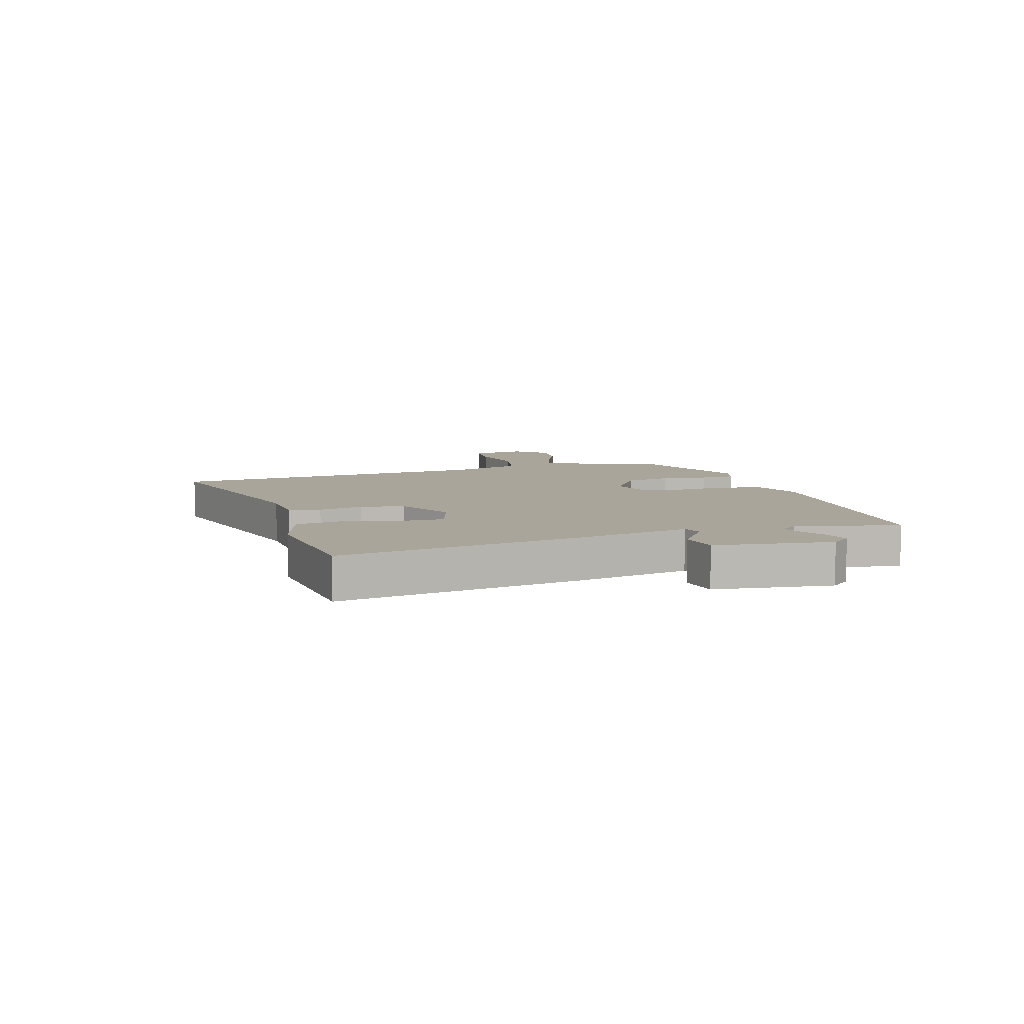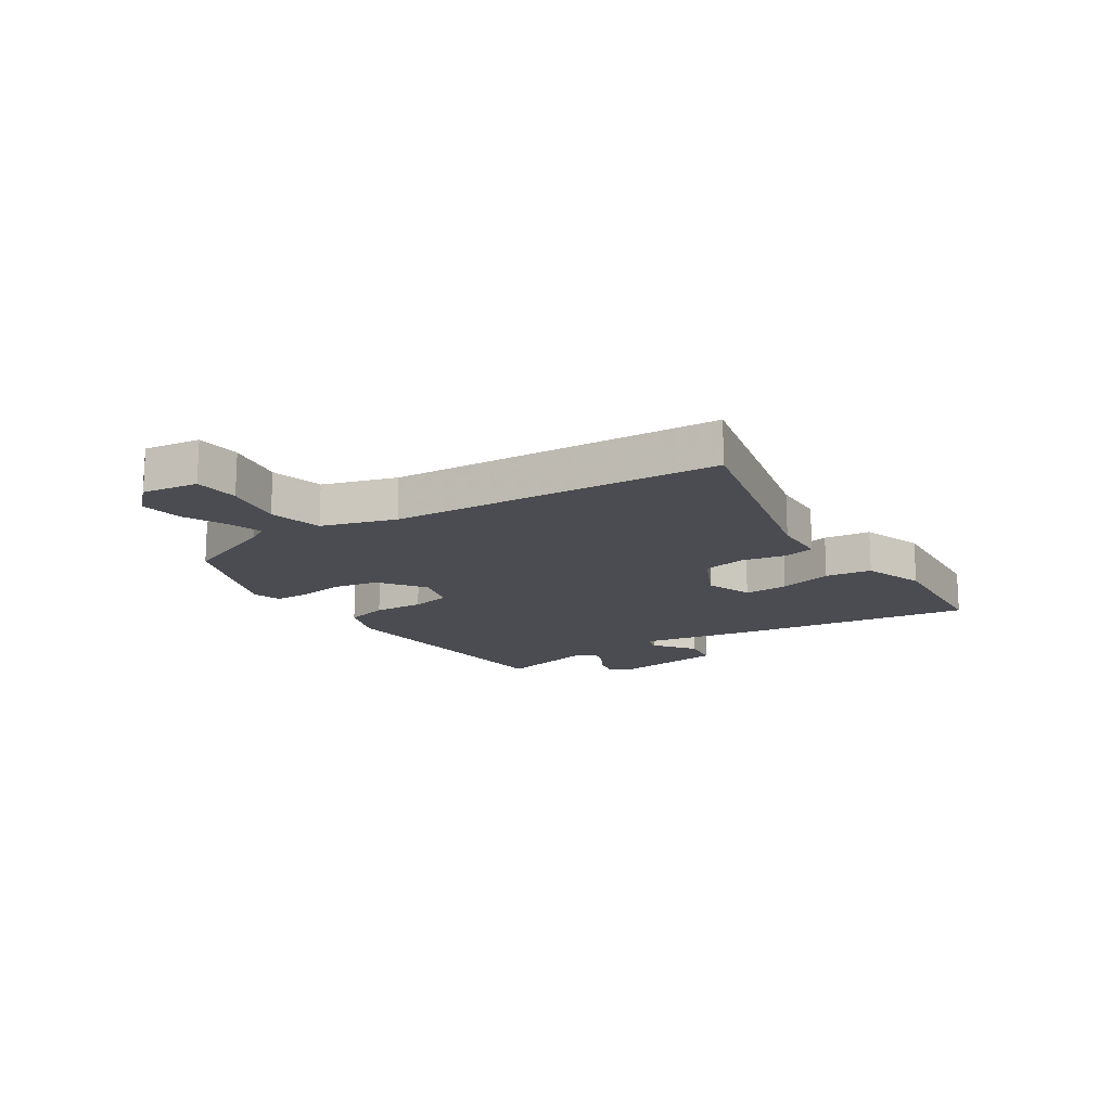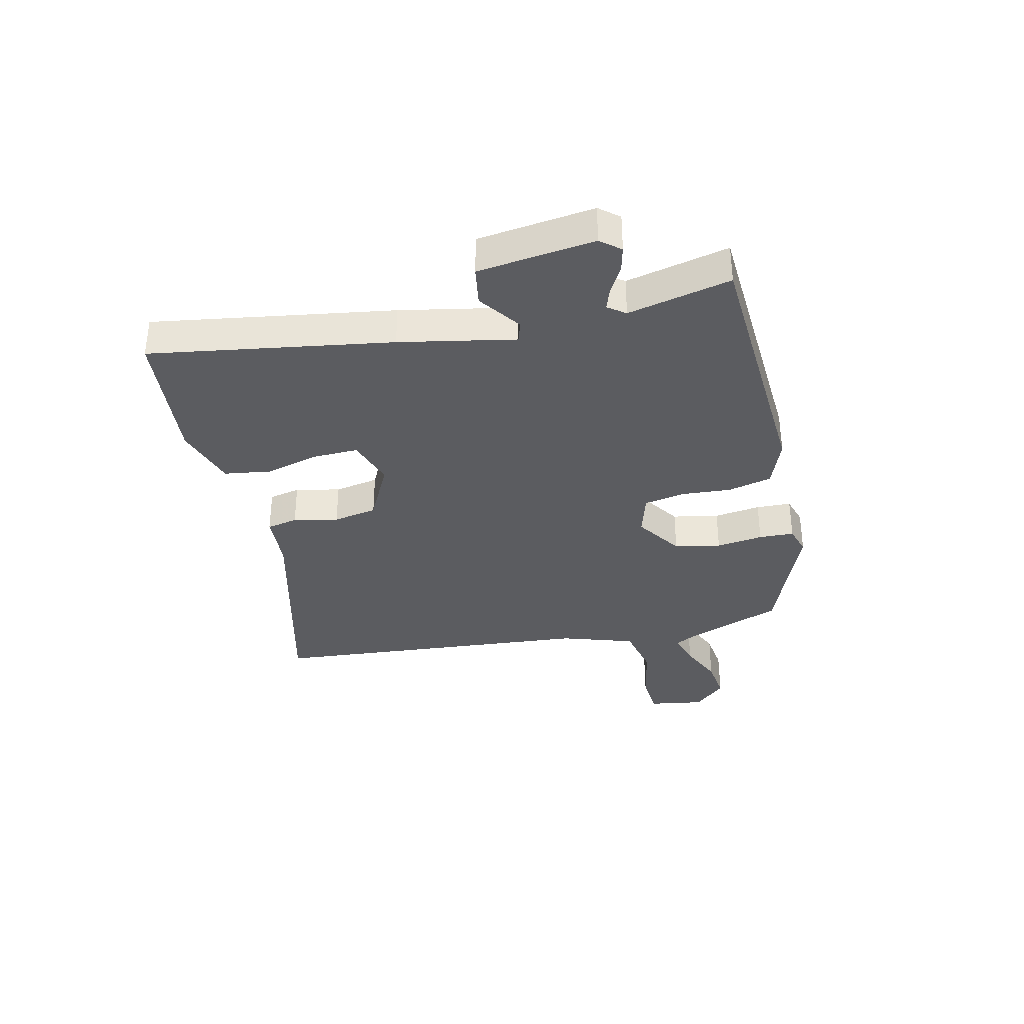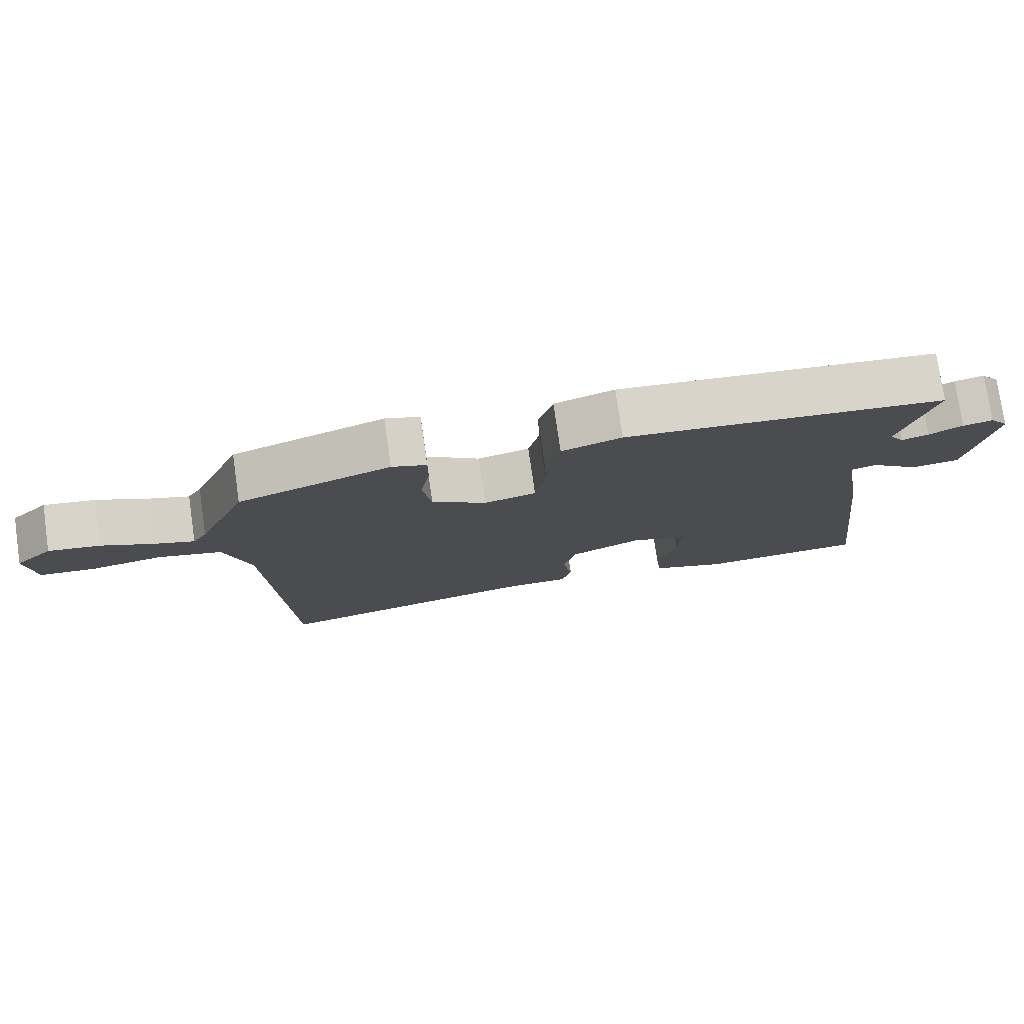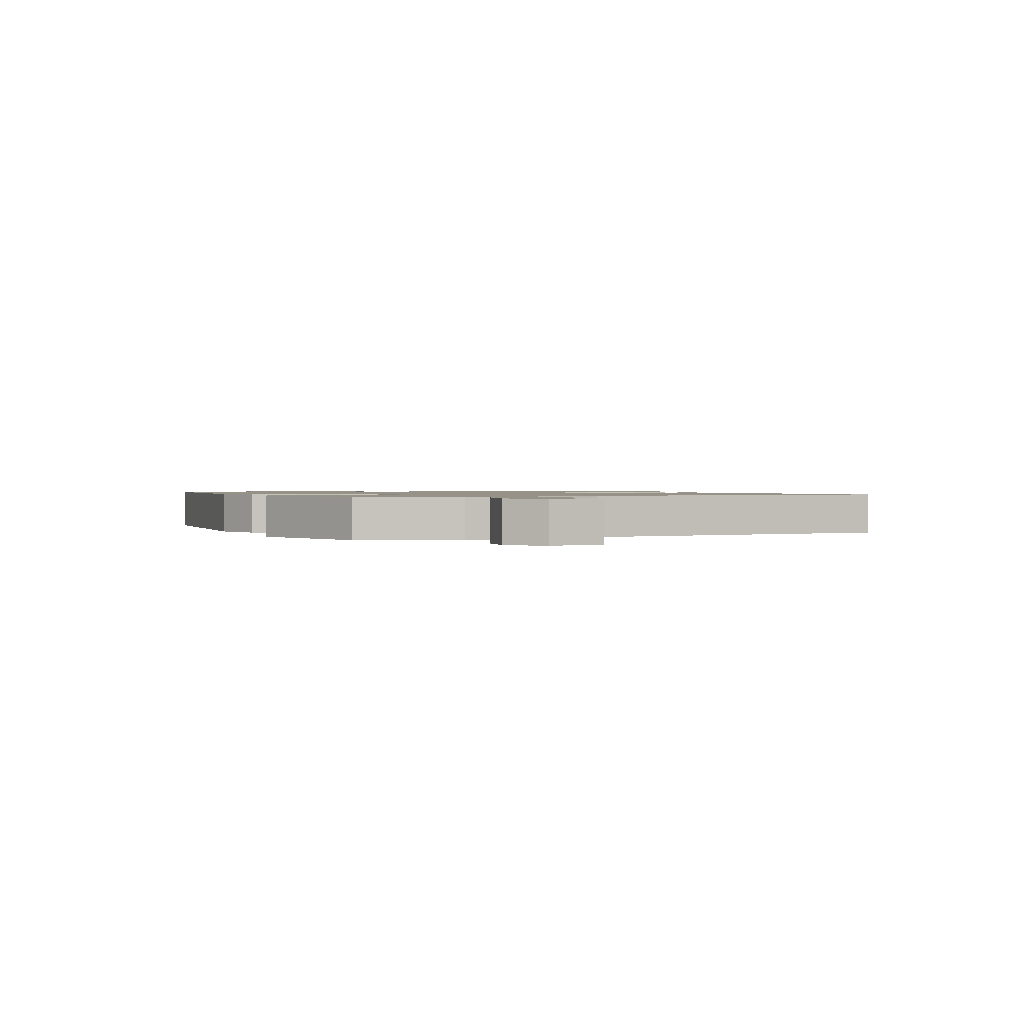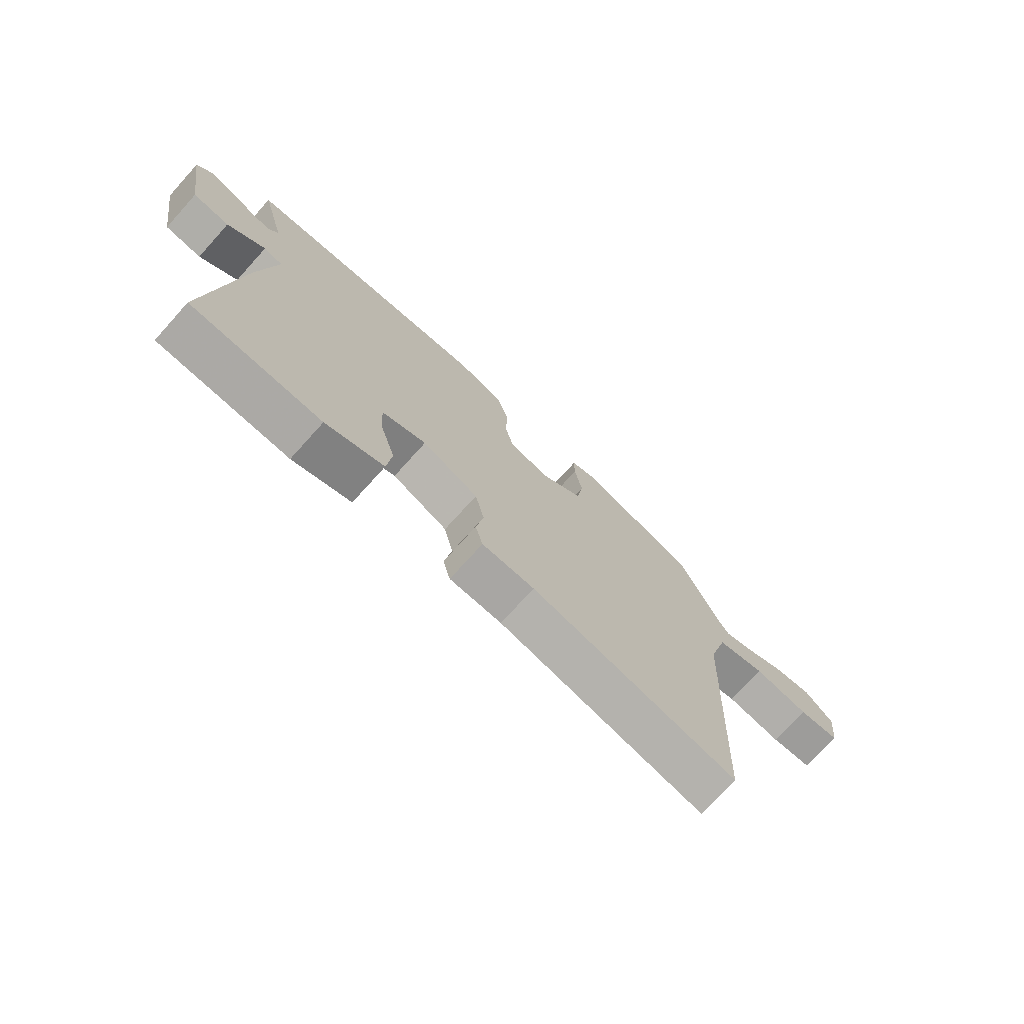
<metadata>
{"format":"obj","ext":"obj","renderer":"f3d","projection":"perspective","resolution":1024,"background":"white","views":[{"elev":7.7,"azim":-109.3,"up":"+Y"},{"elev":-15.5,"azim":122.1,"up":"+Y"},{"elev":-34.9,"azim":-79.0,"up":"+Y"},{"elev":77.1,"azim":171.8,"up":"+Z"},{"elev":1.1,"azim":65.9,"up":"+Y"},{"elev":-73.7,"azim":-42.1,"up":"+Z"}]}
</metadata>
<code>
v 0.477 0.07 -0.559
v 0.091 0.07 -0.475
v -0.007 0.07 -0.473
v -0.021 0.07 -0.419
v -0.007 0.07 -0.341
v -0.024 0.07 -0.265
v -0.129 0.07 -0.217
v -0.212 0.07 -0.248
v -0.207 0.07 -0.326
v -0.179 0.07 -0.42
v -0.188 0.07 -0.501
v -0.297 0.07 -0.54
v -0.54 0.07 -0.526
v -0.489 0.07 -0.106
v -0.457 0.07 0.095
v -0.493 0.07 0.105
v -0.564 0.07 0.05
v -0.633 0.07 0.059
v -0.666 0.07 0.261
v -0.639 0.07 0.296
v -0.596 0.07 0.287
v -0.548 0.07 0.262
v -0.509 0.07 0.25
v -0.488 0.07 0.281
v -0.535 0.07 0.458
v -0.07 0.07 0.502
v 0.017 0.07 0.473
v 0.038 0.07 0.398
v 0.035 0.07 0.31
v 0.051 0.07 0.24
v 0.127 0.07 0.221
v 0.206 0.07 0.278
v 0.219 0.07 0.359
v 0.205 0.07 0.44
v 0.205 0.07 0.501
v 0.255 0.07 0.518
v 0.476 0.07 0.44
v 0.547 0.07 0.272
v 0.568 0.07 0.237
v 0.625 0.07 0.257
v 0.7 0.07 0.294
v 0.774 0.07 0.306
v 0.828 0.07 0.253
v 0.816 0.07 0.155
v 0.738 0.07 0.147
v 0.633 0.07 0.164
v 0.541 0.07 0.14
v 0.504 0.07 0.011
v 0.477 0 -0.559
v 0.091 0 -0.475
v -0.007 0 -0.473
v -0.021 0 -0.419
v -0.007 0 -0.341
v -0.024 0 -0.265
v -0.129 0 -0.217
v -0.212 0 -0.248
v -0.207 0 -0.326
v -0.179 0 -0.42
v -0.188 0 -0.501
v -0.297 0 -0.54
v -0.54 0 -0.526
v -0.489 0 -0.106
v -0.457 0 0.095
v -0.493 0 0.105
v -0.564 0 0.05
v -0.633 0 0.059
v -0.666 0 0.261
v -0.639 0 0.296
v -0.596 0 0.287
v -0.548 0 0.262
v -0.509 0 0.25
v -0.488 0 0.281
v -0.535 0 0.458
v -0.07 0 0.502
v 0.017 0 0.473
v 0.038 0 0.398
v 0.035 0 0.31
v 0.051 0 0.24
v 0.127 0 0.221
v 0.206 0 0.278
v 0.219 0 0.359
v 0.205 0 0.44
v 0.205 0 0.501
v 0.255 0 0.518
v 0.476 0 0.44
v 0.547 0 0.272
v 0.568 0 0.237
v 0.625 0 0.257
v 0.7 0 0.294
v 0.774 0 0.306
v 0.828 0 0.253
v 0.816 0 0.155
v 0.738 0 0.147
v 0.633 0 0.164
v 0.541 0 0.14
v 0.504 0 0.011
f 44 45 46
f 43 44 46
f 42 43 46
f 41 42 46
f 40 41 46
f 39 40 46 47
f 38 39 47 48
f 37 38 48
f 36 37 48
f 35 36 48
f 34 35 48
f 33 34 48
f 27 28 29
f 26 27 29
f 25 26 29
f 24 25 29
f 23 24 29 30
f 20 21 22
f 19 20 22
f 18 19 22
f 17 18 22
f 16 17 22
f 15 16 22 23
f 13 14 15
f 12 13 15
f 11 12 15
f 10 11 15
f 9 10 15
f 8 9 15 23
f 23 30 31
f 8 23 31
f 7 8 31
f 2 3 4 5
f 2 5 6
f 48 1 2
f 33 48 2
f 32 33 2
f 6 7 31 32
f 2 6 32
f 94 93 92
f 94 92 91
f 94 91 90
f 94 90 89
f 94 89 88
f 95 94 88 87
f 96 95 87 86
f 96 86 85
f 96 85 84
f 96 84 83
f 96 83 82
f 96 82 81
f 77 76 75
f 77 75 74
f 77 74 73
f 77 73 72
f 78 77 72 71
f 70 69 68
f 70 68 67
f 70 67 66
f 70 66 65
f 70 65 64
f 71 70 64 63
f 63 62 61
f 63 61 60
f 63 60 59
f 63 59 58
f 63 58 57
f 71 63 57 56
f 79 78 71
f 79 71 56
f 79 56 55
f 53 52 51 50
f 54 53 50
f 50 49 96
f 50 96 81
f 50 81 80
f 80 79 55 54
f 80 54 50
f 1 49 50 2
f 2 50 51 3
f 3 51 52 4
f 4 52 53 5
f 5 53 54 6
f 6 54 55 7
f 7 55 56 8
f 8 56 57 9
f 9 57 58 10
f 10 58 59 11
f 11 59 60 12
f 12 60 61 13
f 13 61 62 14
f 14 62 63 15
f 15 63 64 16
f 16 64 65 17
f 17 65 66 18
f 18 66 67 19
f 19 67 68 20
f 20 68 69 21
f 21 69 70 22
f 22 70 71 23
f 23 71 72 24
f 24 72 73 25
f 25 73 74 26
f 26 74 75 27
f 27 75 76 28
f 28 76 77 29
f 29 77 78 30
f 30 78 79 31
f 31 79 80 32
f 32 80 81 33
f 33 81 82 34
f 34 82 83 35
f 35 83 84 36
f 36 84 85 37
f 37 85 86 38
f 38 86 87 39
f 39 87 88 40
f 40 88 89 41
f 41 89 90 42
f 42 90 91 43
f 43 91 92 44
f 44 92 93 45
f 45 93 94 46
f 46 94 95 47
f 47 95 96 48
f 48 96 49 1

</code>
